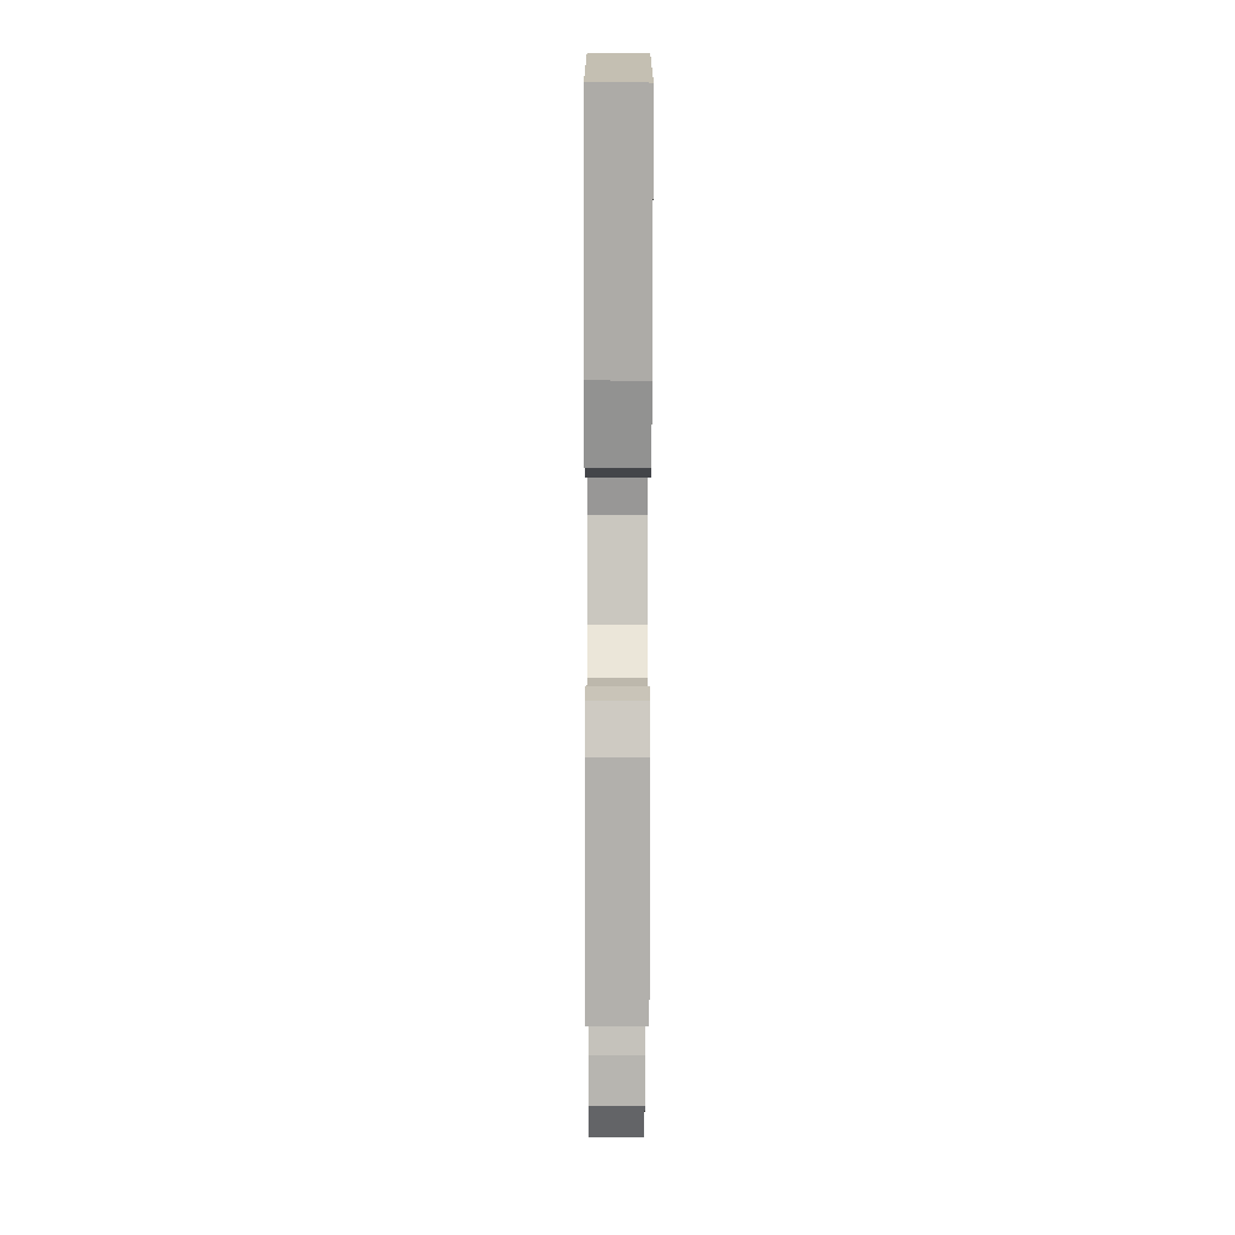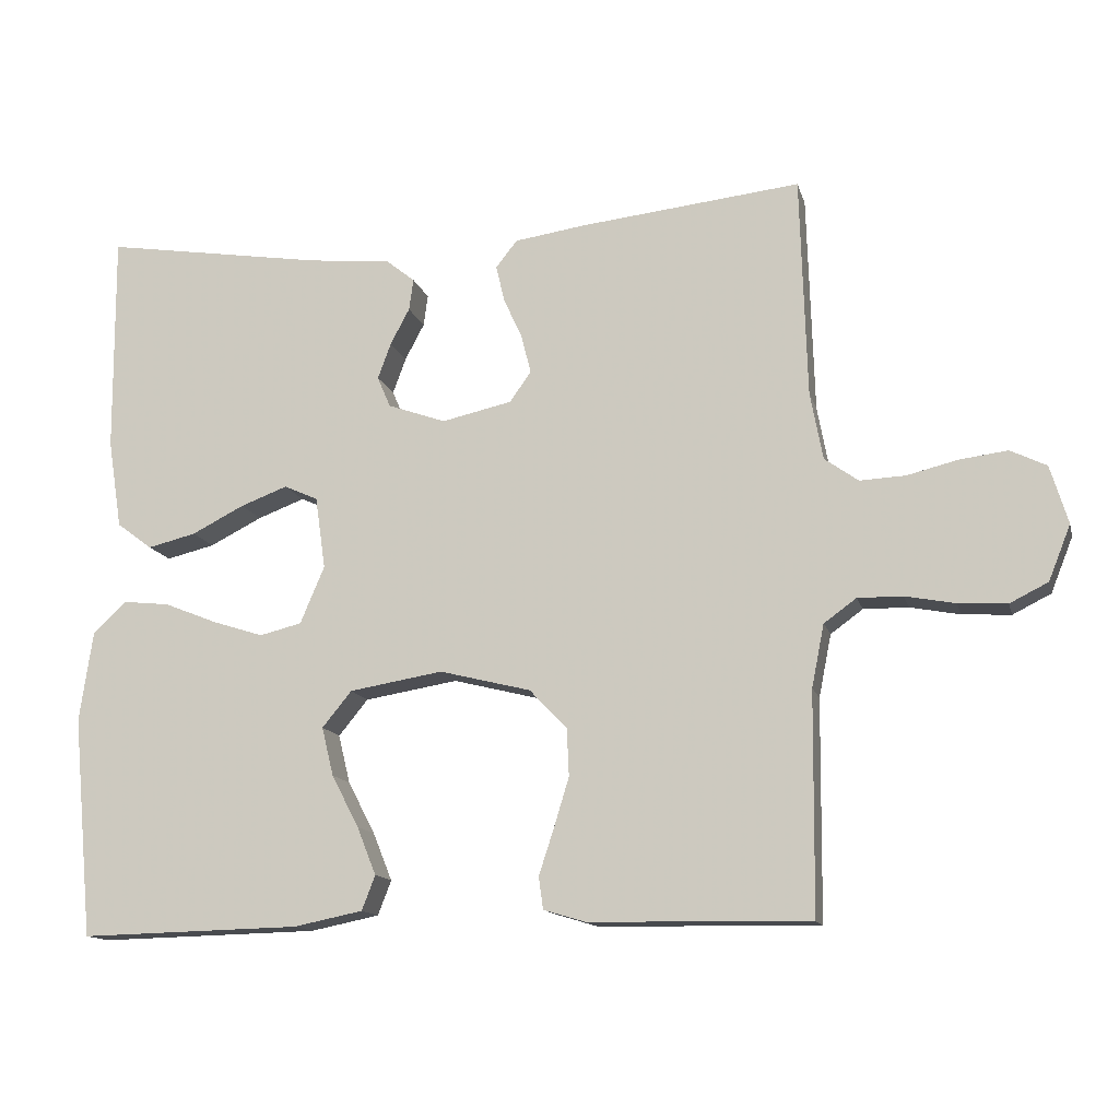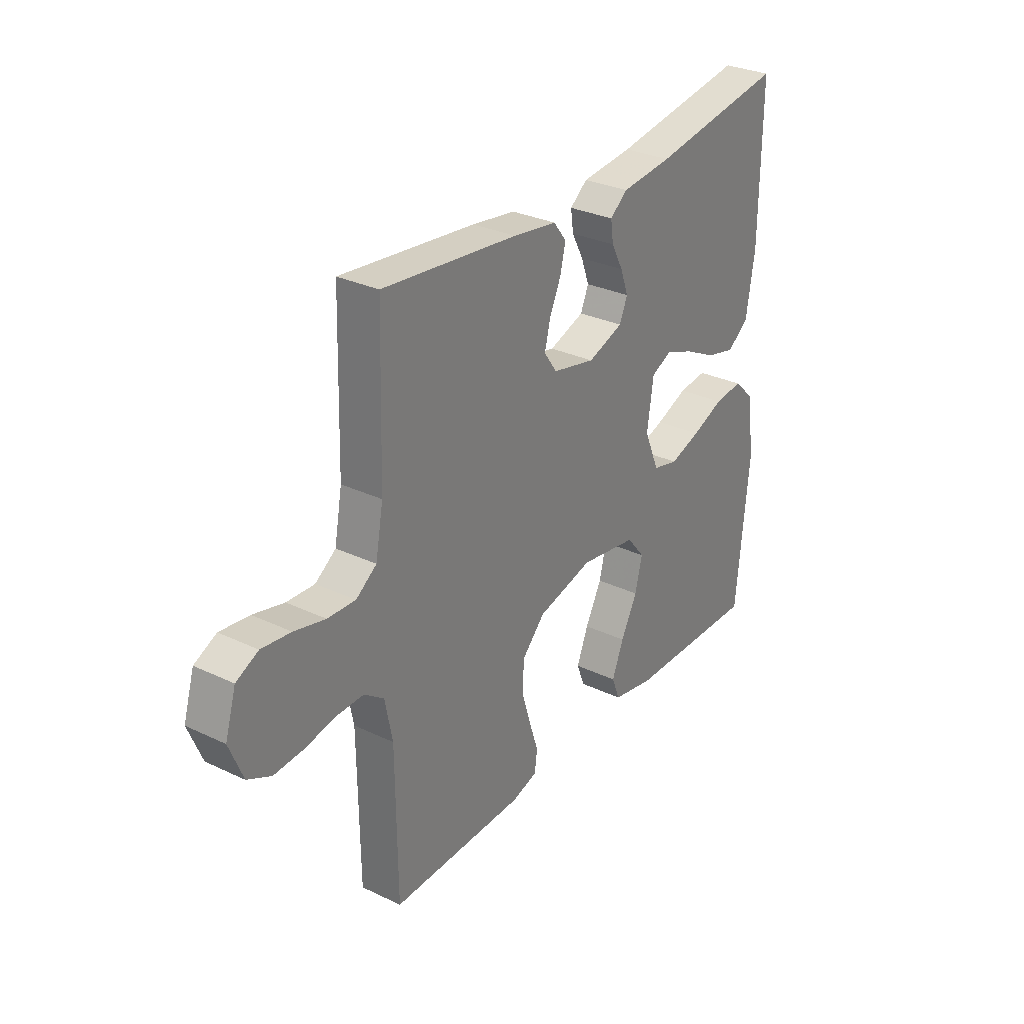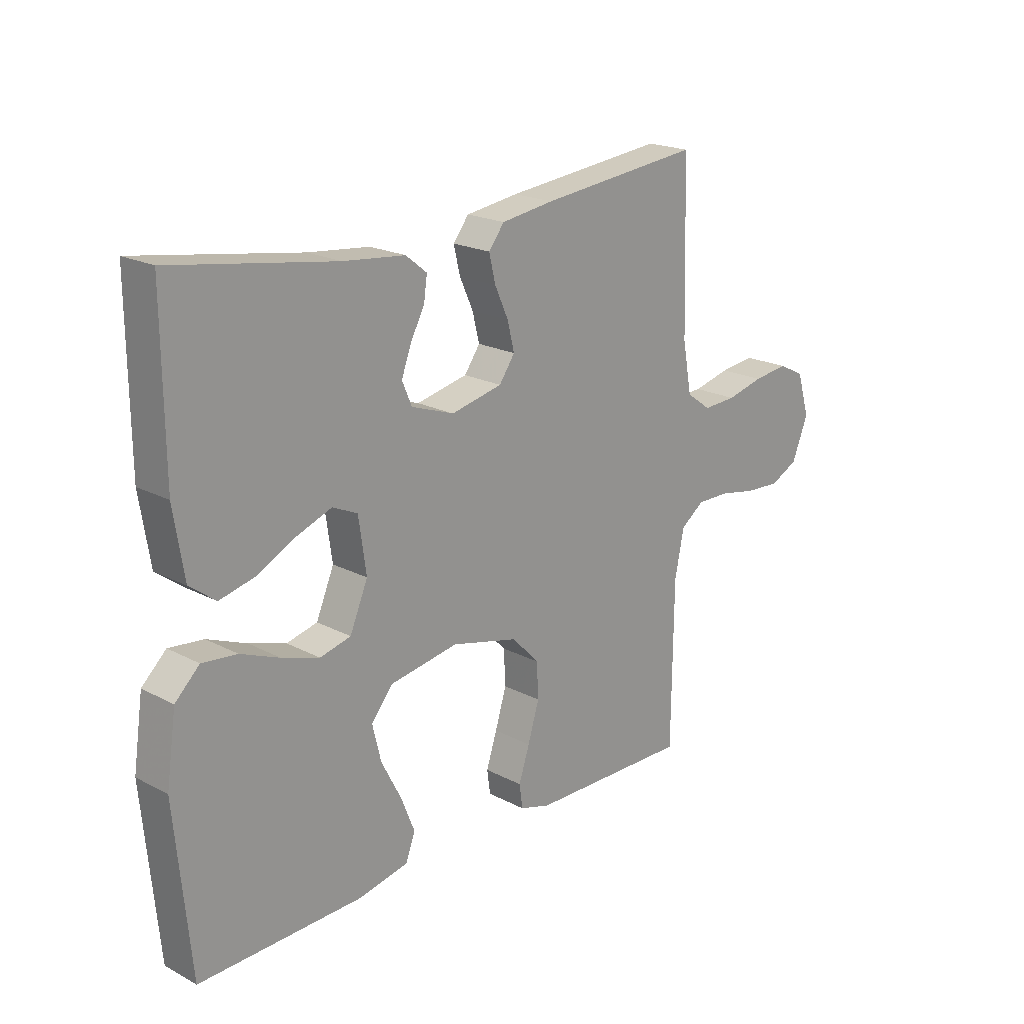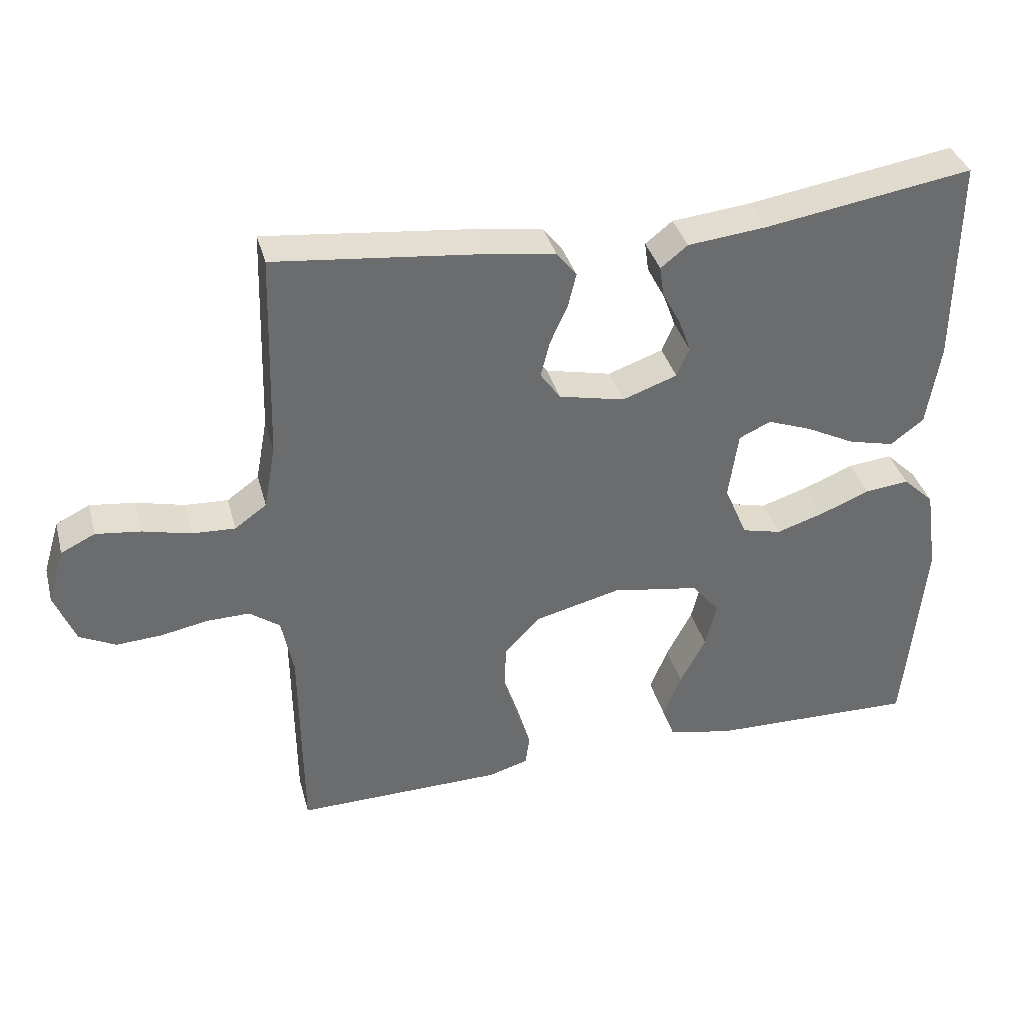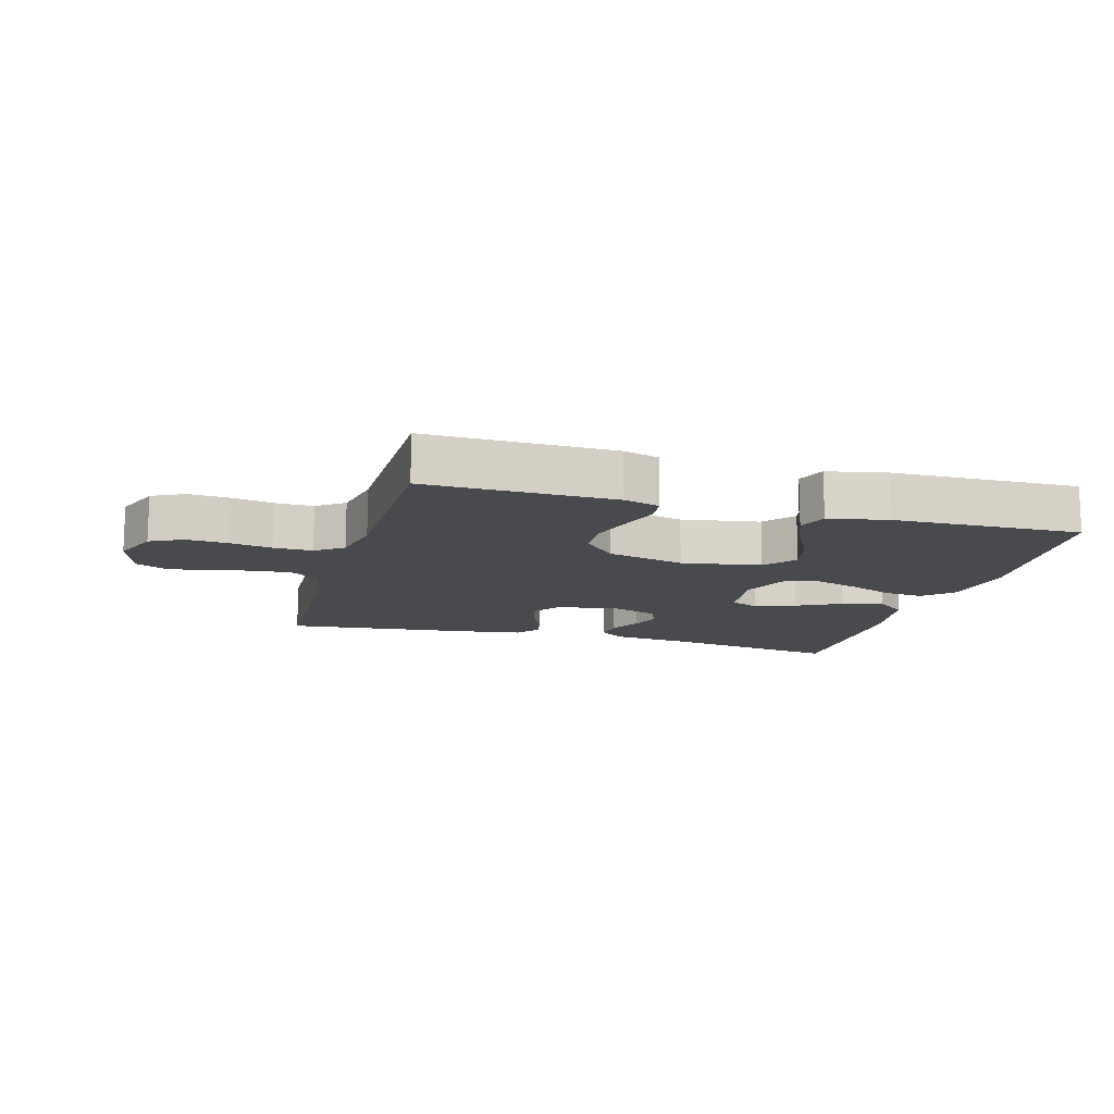
<metadata>
{"format":"obj","ext":"obj","renderer":"f3d","projection":"perspective","resolution":1024,"background":"white","views":[{"elev":-77.7,"azim":-90.1,"up":"+Z"},{"elev":-13.5,"azim":13.8,"up":"+Z"},{"elev":30.2,"azim":124.7,"up":"+Z"},{"elev":20.3,"azim":-46.3,"up":"+Z"},{"elev":36.8,"azim":165.3,"up":"+Z"},{"elev":-13.3,"azim":164.3,"up":"+Y"}]}
</metadata>
<code>
v -0.5 0.07 0.5
v -0.2 0.07 0.452
v -0.086 0.07 0.44
v -0.047 0.07 0.409
v -0.053 0.07 0.366
v -0.079 0.07 0.317
v -0.097 0.07 0.268
v -0.079 0.07 0.226
v 0 0.07 0.198
v 0.095 0.07 0.219
v 0.124 0.07 0.26
v 0.111 0.07 0.312
v 0.086 0.07 0.367
v 0.074 0.07 0.417
v 0.103 0.07 0.454
v 0.2 0.07 0.468
v 0.5 0.07 0.5
v 0.509 0.07 0.2
v 0.526 0.07 0.108
v 0.572 0.07 0.075
v 0.634 0.07 0.078
v 0.703 0.07 0.095
v 0.768 0.07 0.103
v 0.817 0.07 0.079
v 0.841 0.07 0
v 0.811 0.07 -0.075
v 0.759 0.07 -0.101
v 0.693 0.07 -0.097
v 0.625 0.07 -0.084
v 0.564 0.07 -0.083
v 0.52 0.07 -0.115
v 0.503 0.07 -0.2
v 0.5 0.07 -0.5
v 0.2 0.07 -0.495
v 0.143 0.07 -0.478
v 0.137 0.07 -0.434
v 0.157 0.07 -0.373
v 0.178 0.07 -0.304
v 0.175 0.07 -0.239
v 0.124 0.07 -0.186
v 0 0.07 -0.155
v -0.127 0.07 -0.176
v -0.167 0.07 -0.225
v -0.151 0.07 -0.291
v -0.114 0.07 -0.362
v -0.088 0.07 -0.427
v -0.106 0.07 -0.474
v -0.2 0.07 -0.493
v -0.5 0.07 -0.5
v -0.528 0.07 -0.2
v -0.51 0.07 -0.077
v -0.465 0.07 -0.034
v -0.401 0.07 -0.041
v -0.329 0.07 -0.07
v -0.26 0.07 -0.092
v -0.203 0.07 -0.078
v -0.17 0.07 0
v -0.184 0.07 0.098
v -0.23 0.07 0.119
v -0.294 0.07 0.095
v -0.365 0.07 0.059
v -0.431 0.07 0.043
v -0.479 0.07 0.079
v -0.498 0.07 0.2
v -0.5 0 0.5
v -0.2 0 0.452
v -0.086 0 0.44
v -0.047 0 0.409
v -0.053 0 0.366
v -0.079 0 0.317
v -0.097 0 0.268
v -0.079 0 0.226
v 0 0 0.198
v 0.095 0 0.219
v 0.124 0 0.26
v 0.111 0 0.312
v 0.086 0 0.367
v 0.074 0 0.417
v 0.103 0 0.454
v 0.2 0 0.468
v 0.5 0 0.5
v 0.509 0 0.2
v 0.526 0 0.108
v 0.572 0 0.075
v 0.634 0 0.078
v 0.703 0 0.095
v 0.768 0 0.103
v 0.817 0 0.079
v 0.841 0 0
v 0.811 0 -0.075
v 0.759 0 -0.101
v 0.693 0 -0.097
v 0.625 0 -0.084
v 0.564 0 -0.083
v 0.52 0 -0.115
v 0.503 0 -0.2
v 0.5 0 -0.5
v 0.2 0 -0.495
v 0.143 0 -0.478
v 0.137 0 -0.434
v 0.157 0 -0.373
v 0.178 0 -0.304
v 0.175 0 -0.239
v 0.124 0 -0.186
v 0 0 -0.155
v -0.127 0 -0.176
v -0.167 0 -0.225
v -0.151 0 -0.291
v -0.114 0 -0.362
v -0.088 0 -0.427
v -0.106 0 -0.474
v -0.2 0 -0.493
v -0.5 0 -0.5
v -0.528 0 -0.2
v -0.51 0 -0.077
v -0.465 0 -0.034
v -0.401 0 -0.041
v -0.329 0 -0.07
v -0.26 0 -0.092
v -0.203 0 -0.078
v -0.17 0 0
v -0.184 0 0.098
v -0.23 0 0.119
v -0.294 0 0.095
v -0.365 0 0.059
v -0.431 0 0.043
v -0.479 0 0.079
v -0.498 0 0.2
f 63 64 1 2
f 60 61 62 63
f 59 60 63 2
f 58 59 2 3
f 57 58 3
f 51 52 53 54
f 51 54 55
f 50 51 55
f 49 50 55 56
f 44 45 46 47
f 44 47 48 49
f 34 35 36 37
f 32 33 34 37
f 31 32 37 38
f 30 31 38 39
f 26 27 28 29
f 26 29 30
f 25 26 30
f 24 25 30
f 21 22 23 24
f 20 21 24 30
f 19 20 30 39
f 15 16 17 18
f 12 13 14 15
f 11 12 15 18
f 10 11 18 19
f 3 4 5 6
f 3 6 7
f 57 3 7
f 43 44 49 56
f 42 43 56 57
f 41 42 57 7
f 10 19 39 40
f 9 10 40 41
f 8 9 41
f 7 8 41
f 66 65 128 127
f 127 126 125 124
f 66 127 124 123
f 67 66 123 122
f 67 122 121
f 118 117 116 115
f 119 118 115
f 119 115 114
f 120 119 114 113
f 111 110 109 108
f 113 112 111 108
f 101 100 99 98
f 101 98 97 96
f 102 101 96 95
f 103 102 95 94
f 93 92 91 90
f 94 93 90
f 94 90 89
f 94 89 88
f 88 87 86 85
f 94 88 85 84
f 103 94 84 83
f 82 81 80 79
f 79 78 77 76
f 82 79 76 75
f 83 82 75 74
f 70 69 68 67
f 71 70 67
f 71 67 121
f 120 113 108 107
f 121 120 107 106
f 71 121 106 105
f 104 103 83 74
f 105 104 74 73
f 105 73 72
f 105 72 71
f 1 65 66 2
f 2 66 67 3
f 3 67 68 4
f 4 68 69 5
f 5 69 70 6
f 6 70 71 7
f 7 71 72 8
f 8 72 73 9
f 9 73 74 10
f 10 74 75 11
f 11 75 76 12
f 12 76 77 13
f 13 77 78 14
f 14 78 79 15
f 15 79 80 16
f 16 80 81 17
f 17 81 82 18
f 18 82 83 19
f 19 83 84 20
f 20 84 85 21
f 21 85 86 22
f 22 86 87 23
f 23 87 88 24
f 24 88 89 25
f 25 89 90 26
f 26 90 91 27
f 27 91 92 28
f 28 92 93 29
f 29 93 94 30
f 30 94 95 31
f 31 95 96 32
f 32 96 97 33
f 33 97 98 34
f 34 98 99 35
f 35 99 100 36
f 36 100 101 37
f 37 101 102 38
f 38 102 103 39
f 39 103 104 40
f 40 104 105 41
f 41 105 106 42
f 42 106 107 43
f 43 107 108 44
f 44 108 109 45
f 45 109 110 46
f 46 110 111 47
f 47 111 112 48
f 48 112 113 49
f 49 113 114 50
f 50 114 115 51
f 51 115 116 52
f 52 116 117 53
f 53 117 118 54
f 54 118 119 55
f 55 119 120 56
f 56 120 121 57
f 57 121 122 58
f 58 122 123 59
f 59 123 124 60
f 60 124 125 61
f 61 125 126 62
f 62 126 127 63
f 63 127 128 64
f 64 128 65 1

</code>
